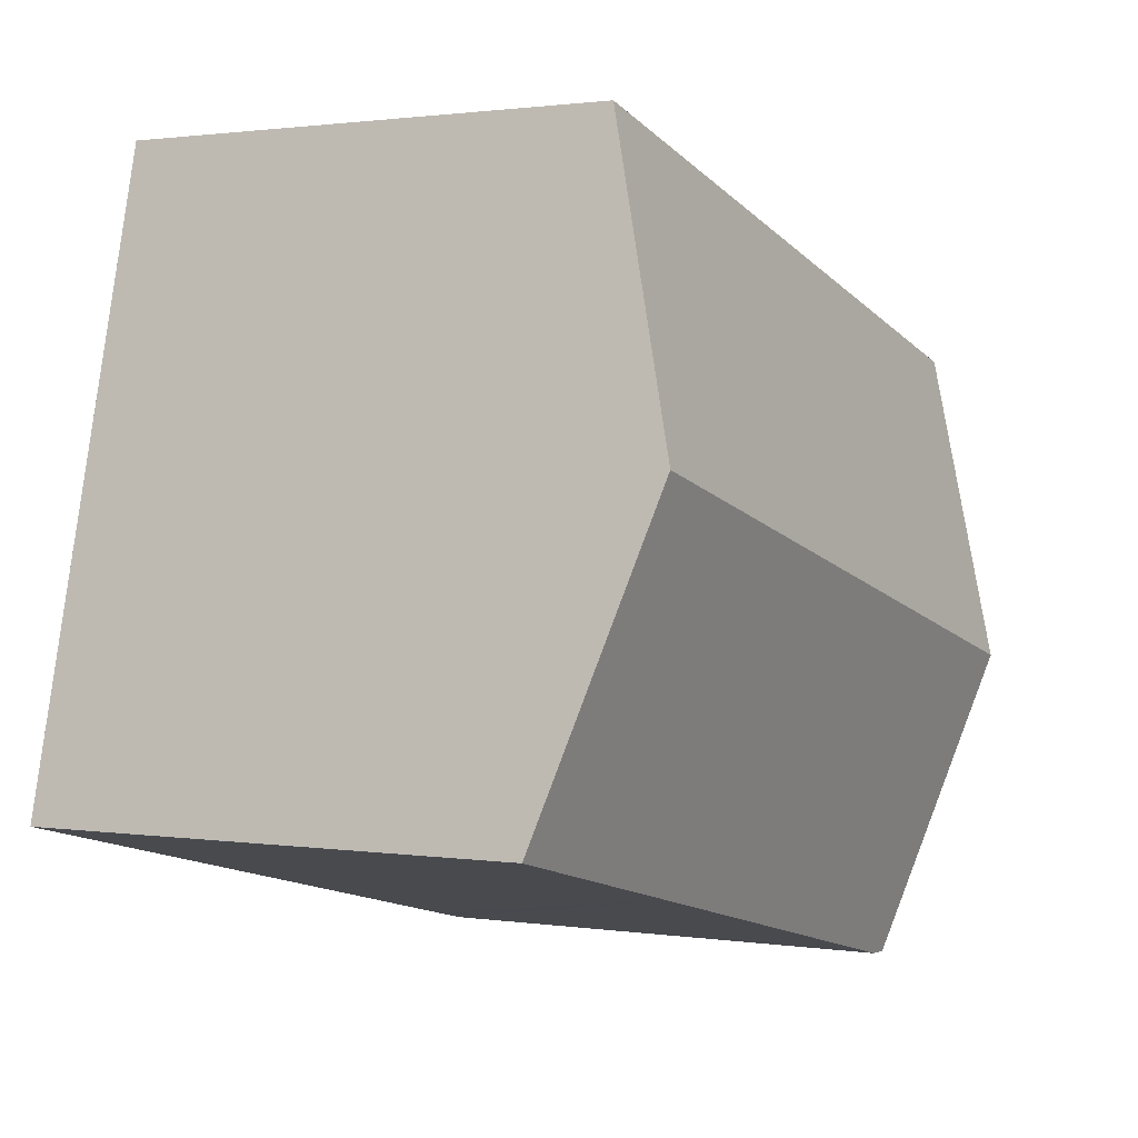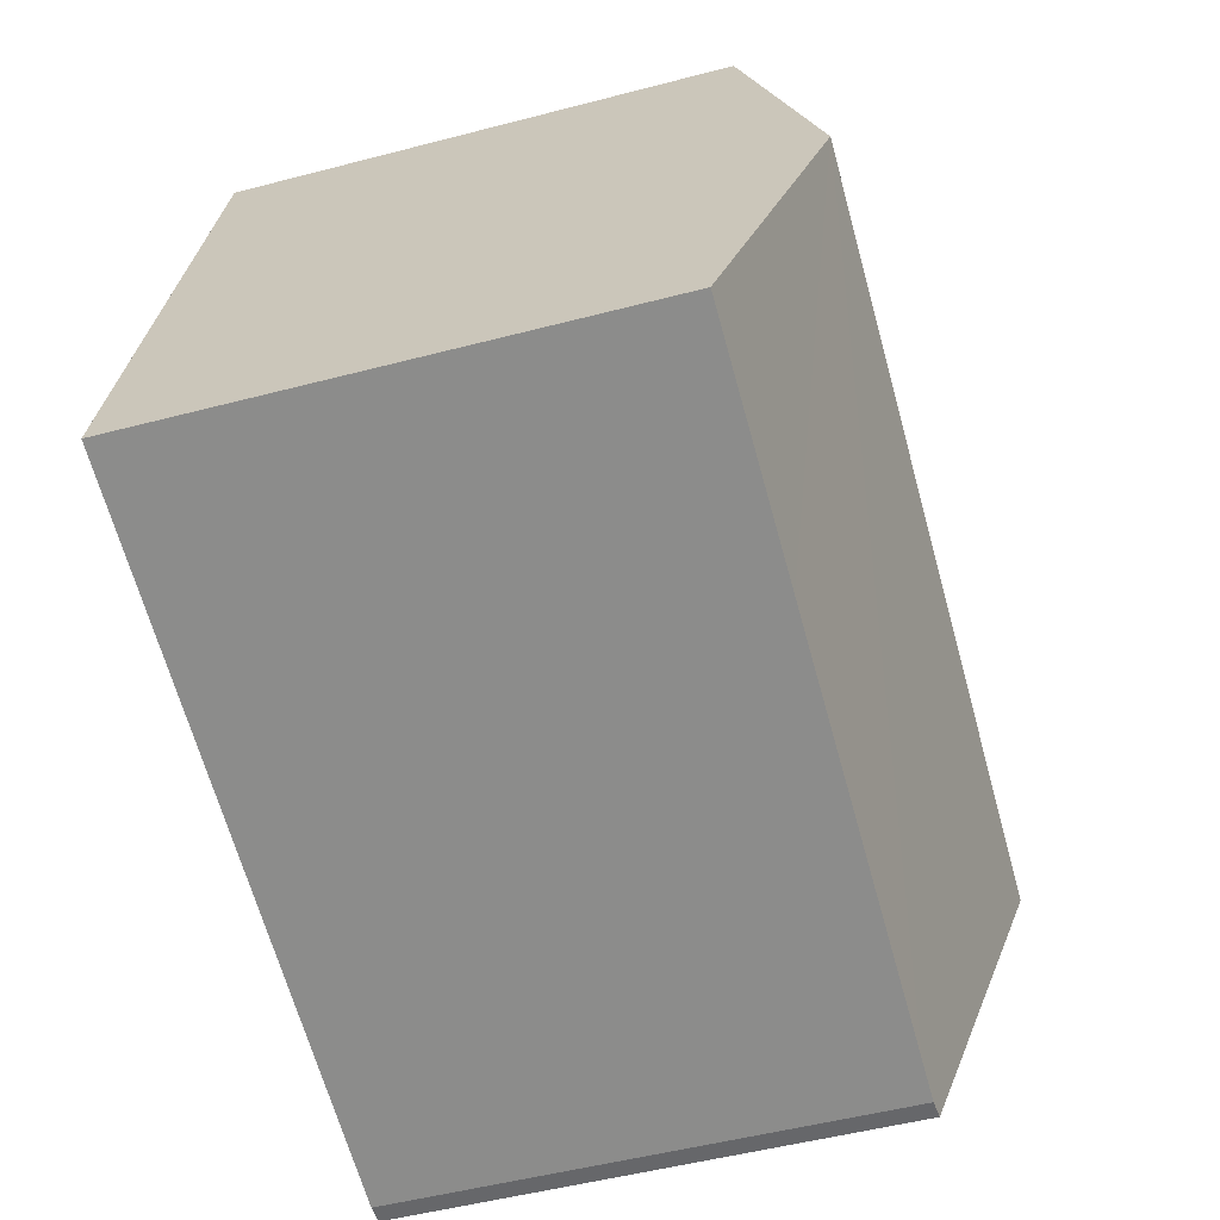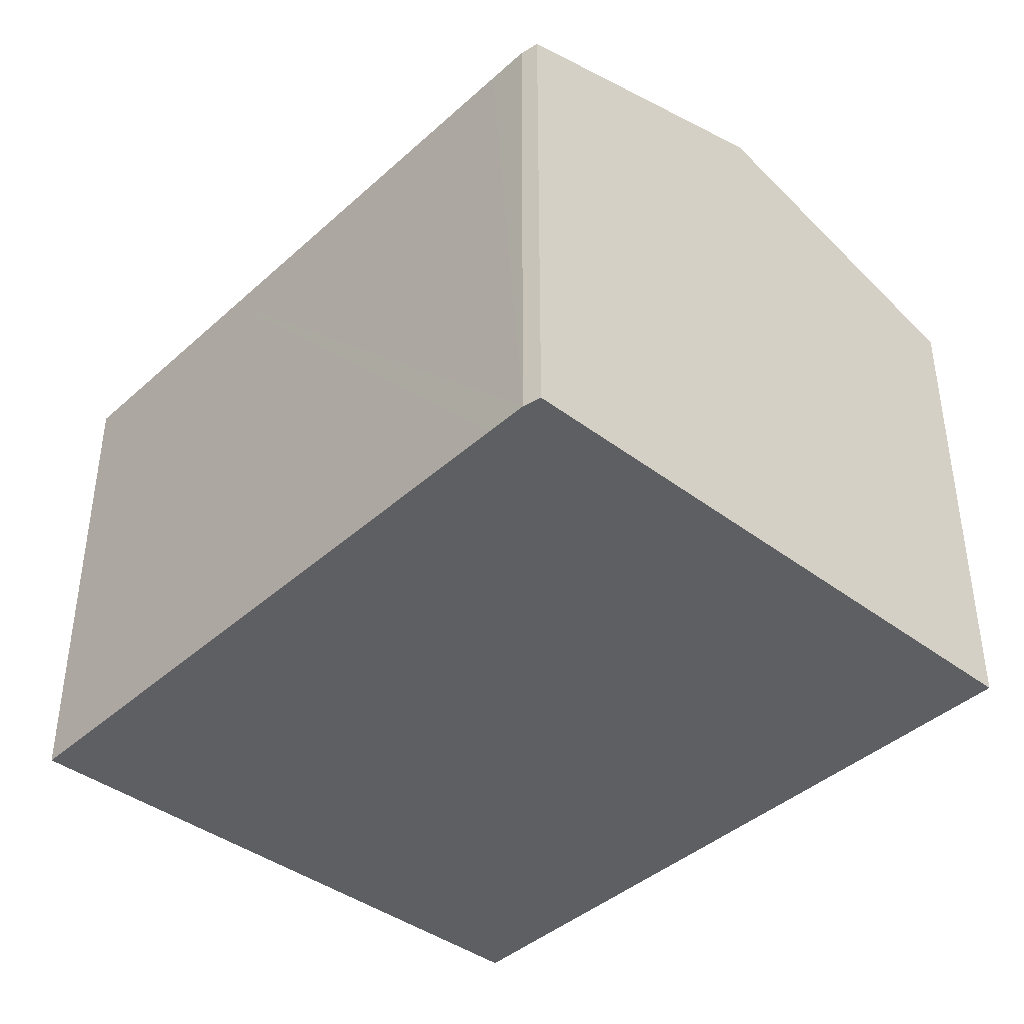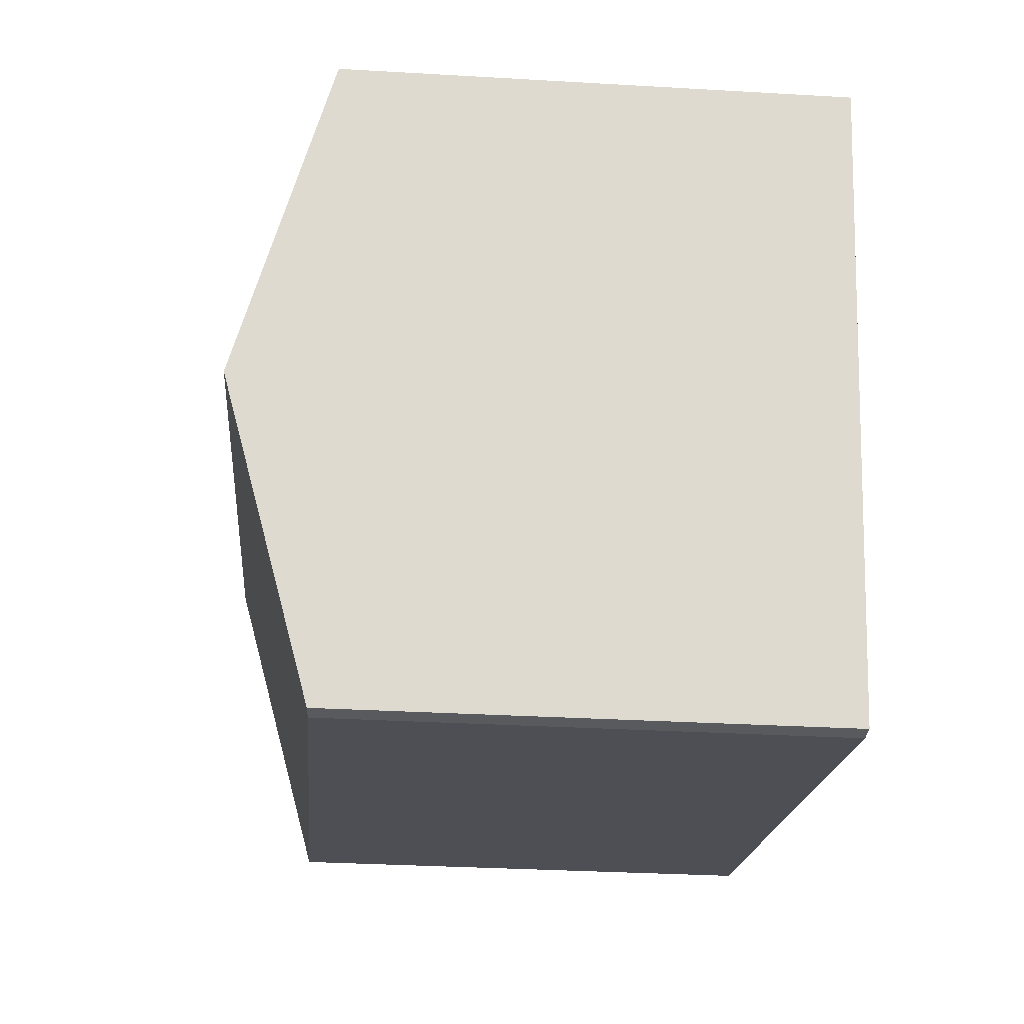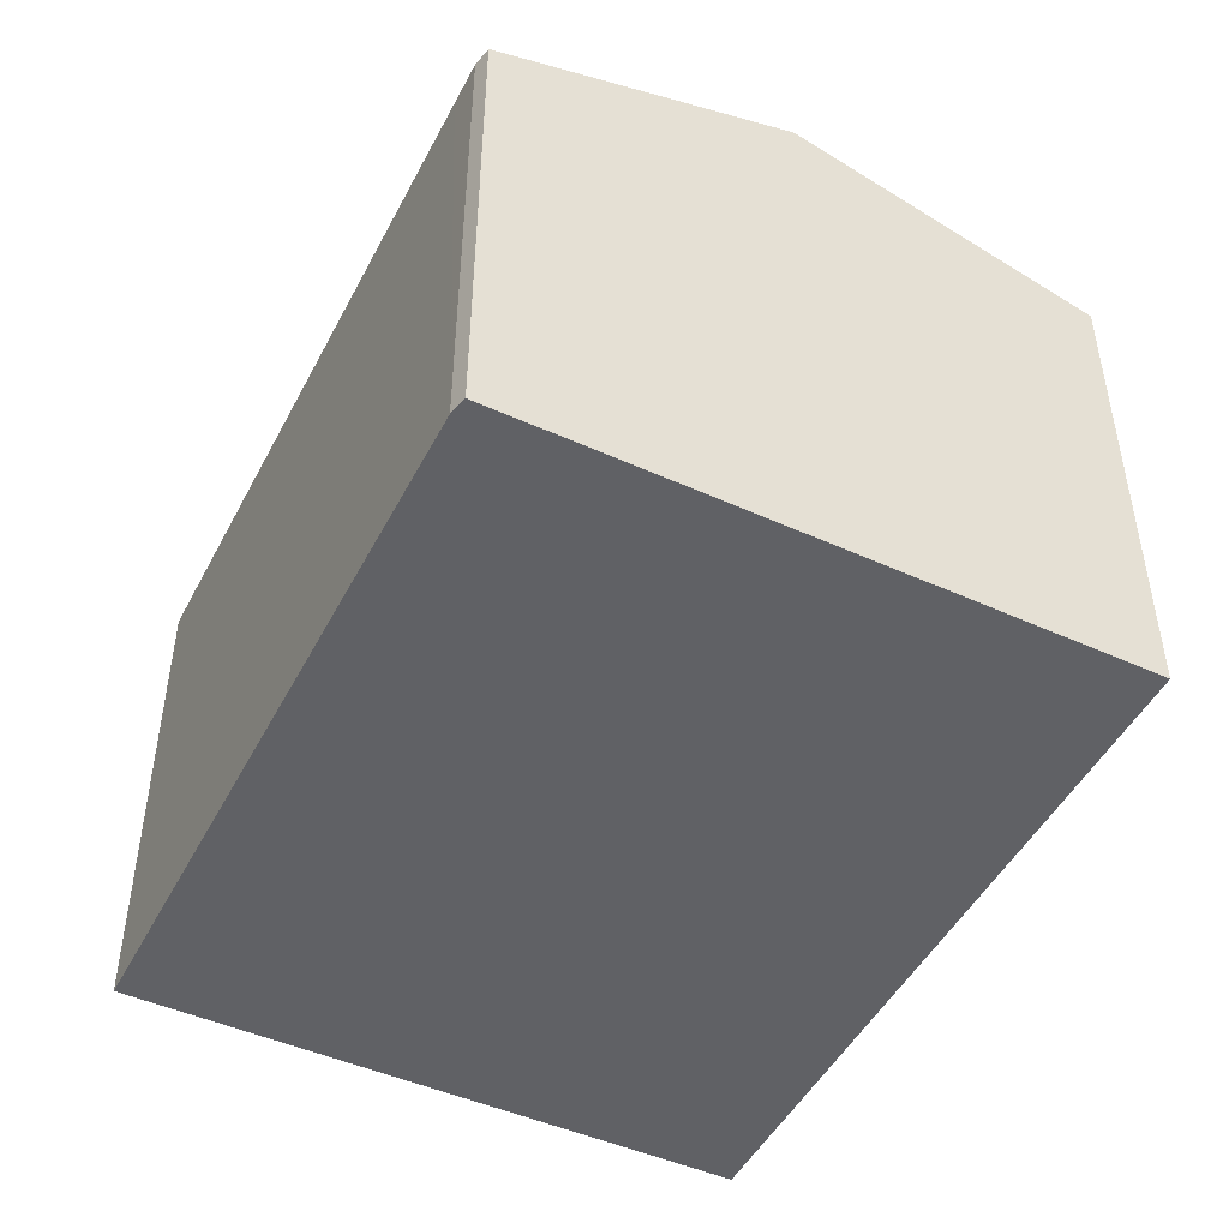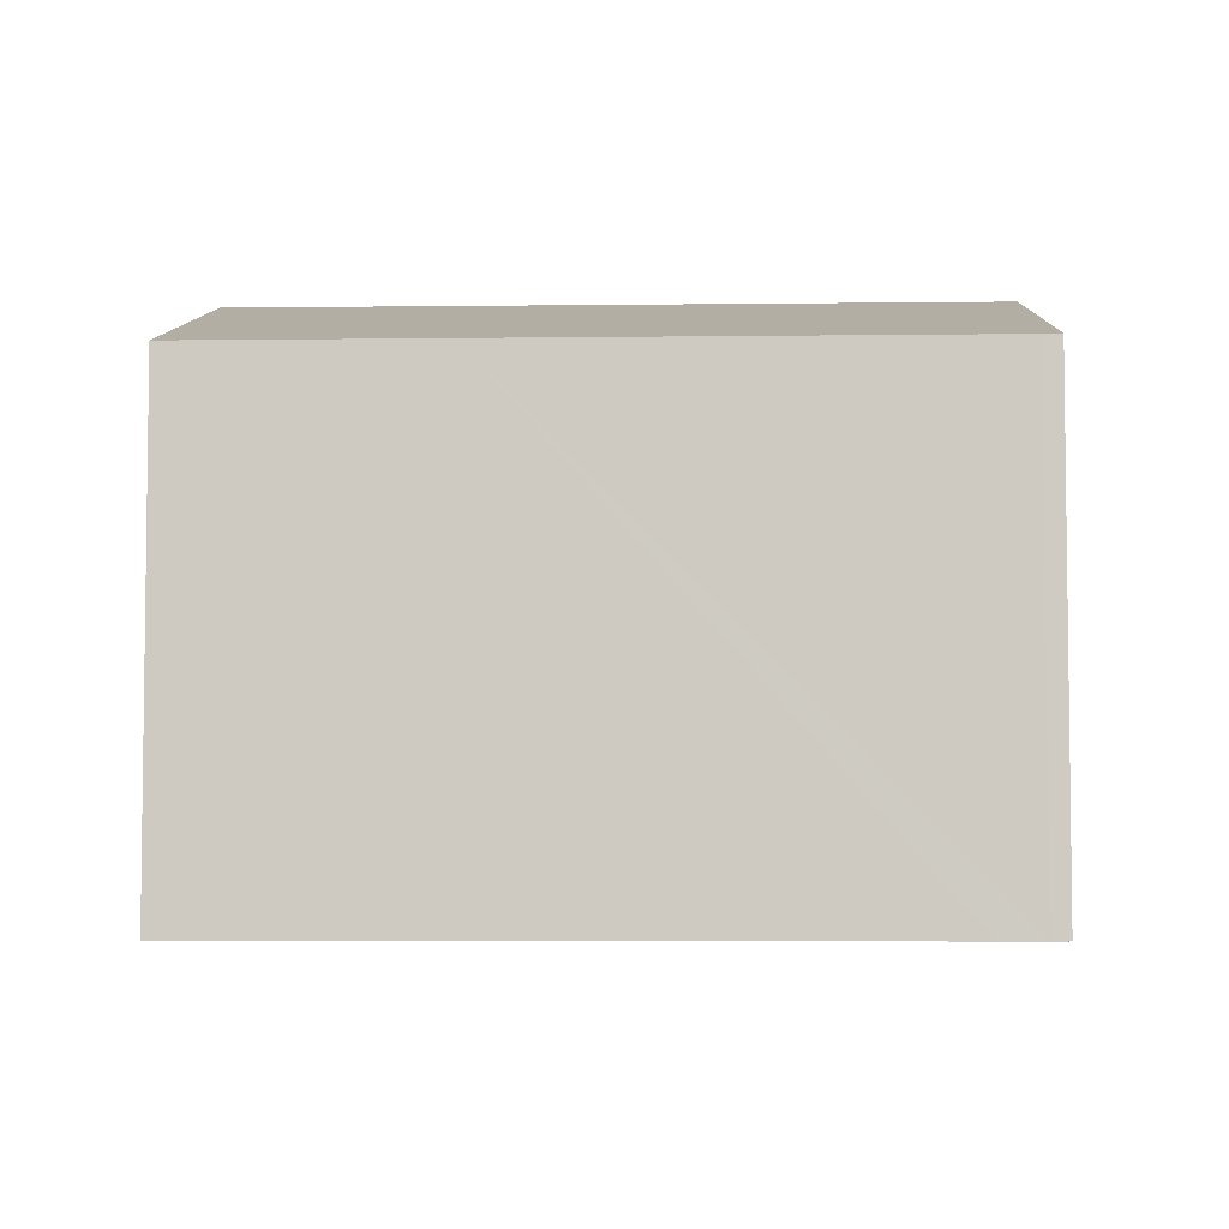
<metadata>
{"format":"obj","ext":"obj","renderer":"f3d","projection":"perspective","resolution":1024,"background":"white","views":[{"elev":1.3,"azim":119.0,"up":"+Z"},{"elev":-51.3,"azim":105.9,"up":"+Z"},{"elev":-40.8,"azim":-146.2,"up":"+Y"},{"elev":-32.0,"azim":-94.7,"up":"+Z"},{"elev":-47.8,"azim":-130.4,"up":"+Y"},{"elev":-5.0,"azim":168.3,"up":"+Y"}]}
</metadata>
<code>
v  0 8.01 4.905e-16
v  13.01 9.484 -2.04
v  1.179 9.484 -4.97
v  11.79 8.01 2.92
v  10.2 8.008 -8.004
v  14.23 8.006 -7.016
v  3.33 8.013 -9.691
v  2.648 8.013 -9.858
v  2.339 8.033 -9.863
v  2.648 6.036e-16 -9.858
v  3.33 5.934e-16 -9.691
v  10.2 4.901e-16 -8.004
v  14.23 4.296e-16 -7.016
v  2.339 6.039e-16 -9.863
v  0 0 0
v  1.179 3.043e-16 -4.97
v  11.79 -1.788e-16 2.92
v  13.01 1.249e-16 -2.04
g defaultobject
f 1 2 3
f 2 1 4
f 5 2 6
f 2 5 7
f 2 7 8
f 2 8 9
f 2 9 3
f 7 10 8
f 10 7 5
f 10 5 11
f 11 5 12
f 12 5 6
f 12 6 13
f 8 14 9
f 14 8 10
f 14 3 9
f 3 14 1
f 1 14 15
f 15 14 16
f 15 4 1
f 4 15 17
f 17 2 4
f 2 17 6
f 6 17 13
f 13 17 18
f 10 16 14
f 16 10 11
f 16 11 12
f 16 12 15
f 15 12 17
f 17 12 13
f 17 13 18

</code>
